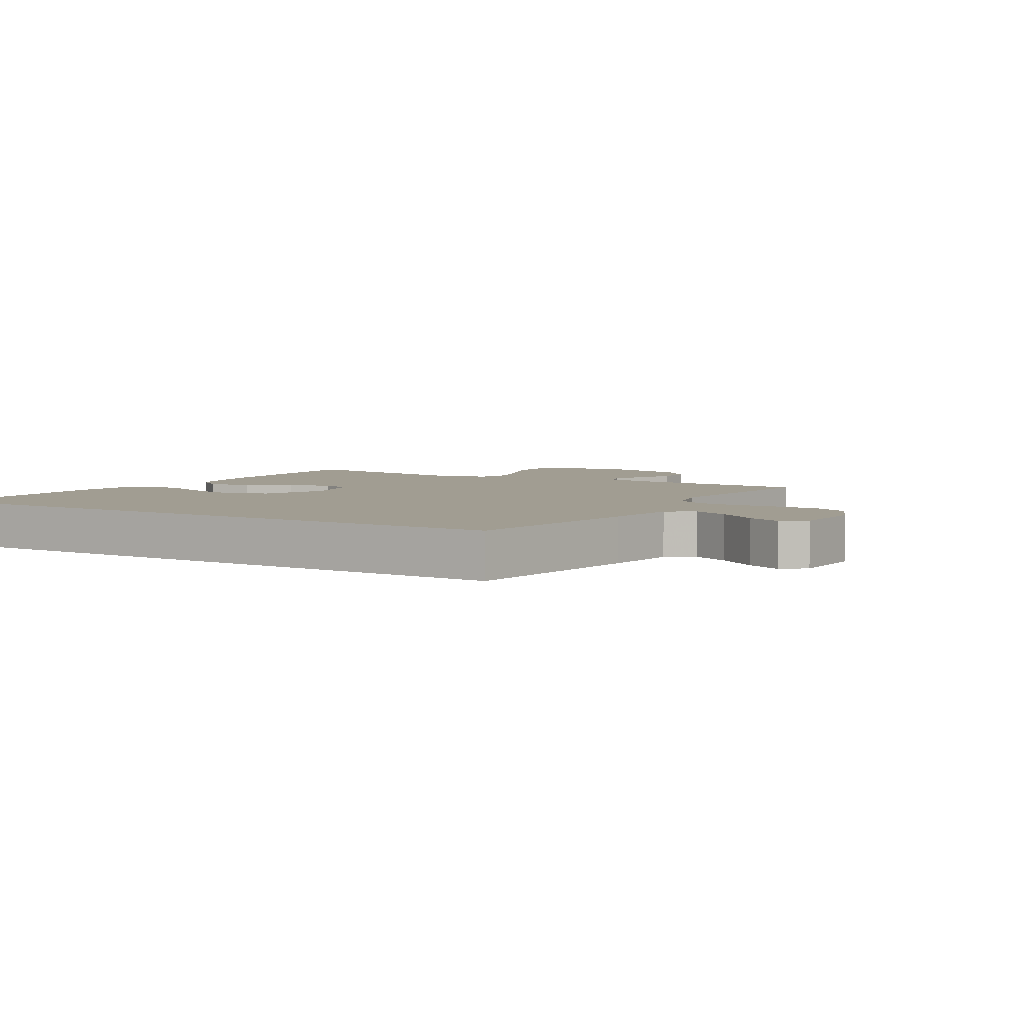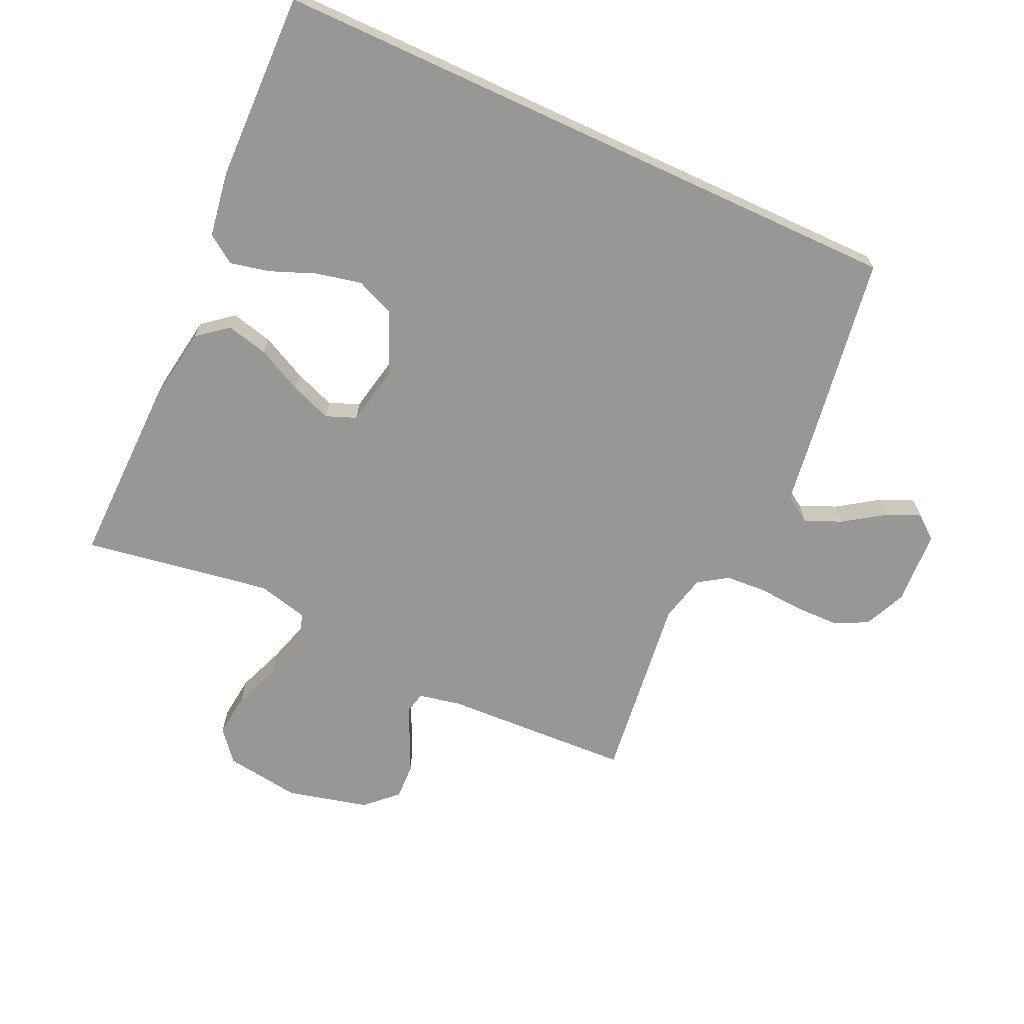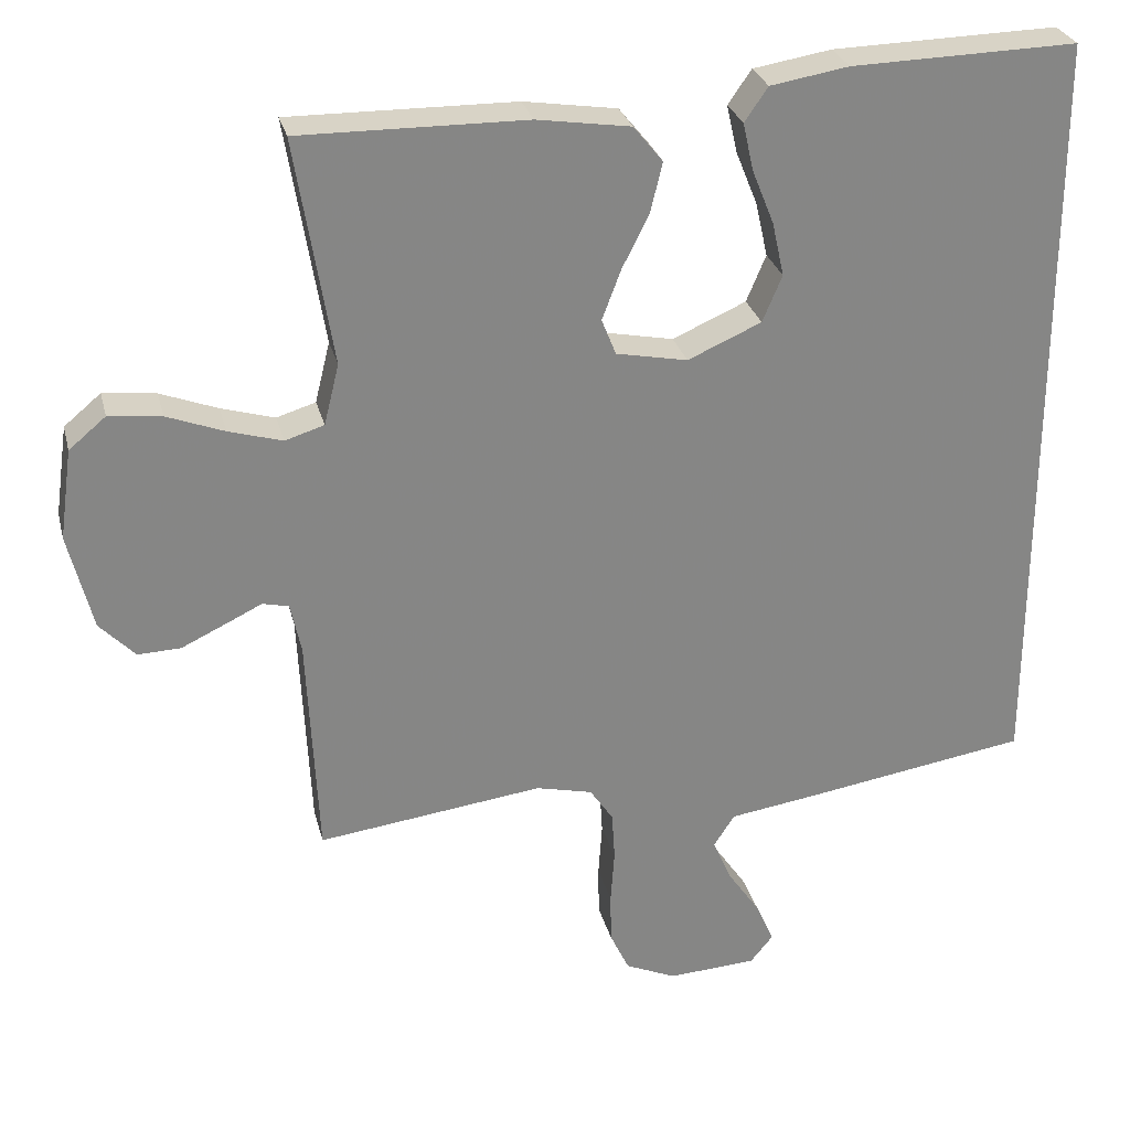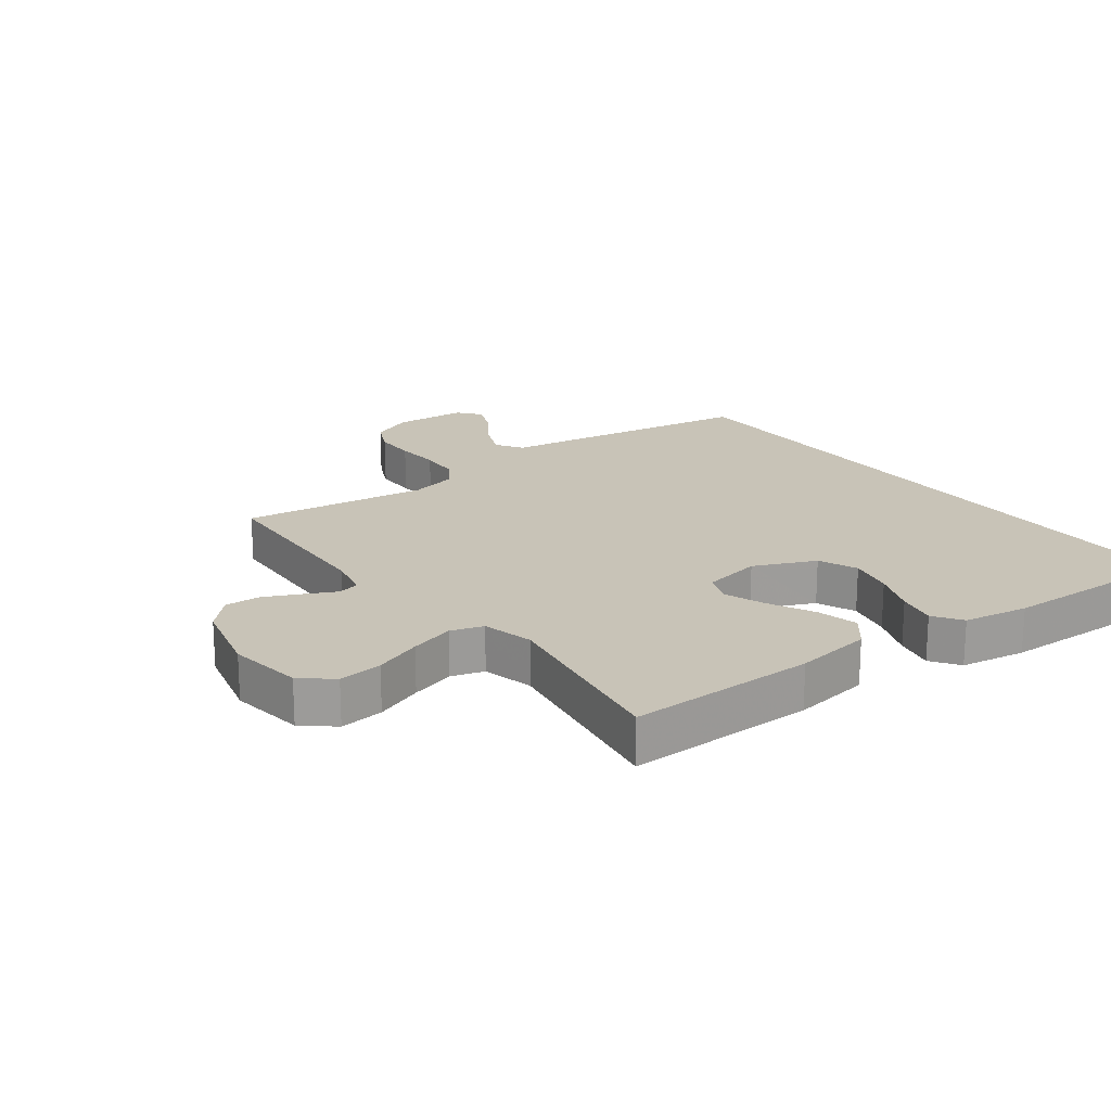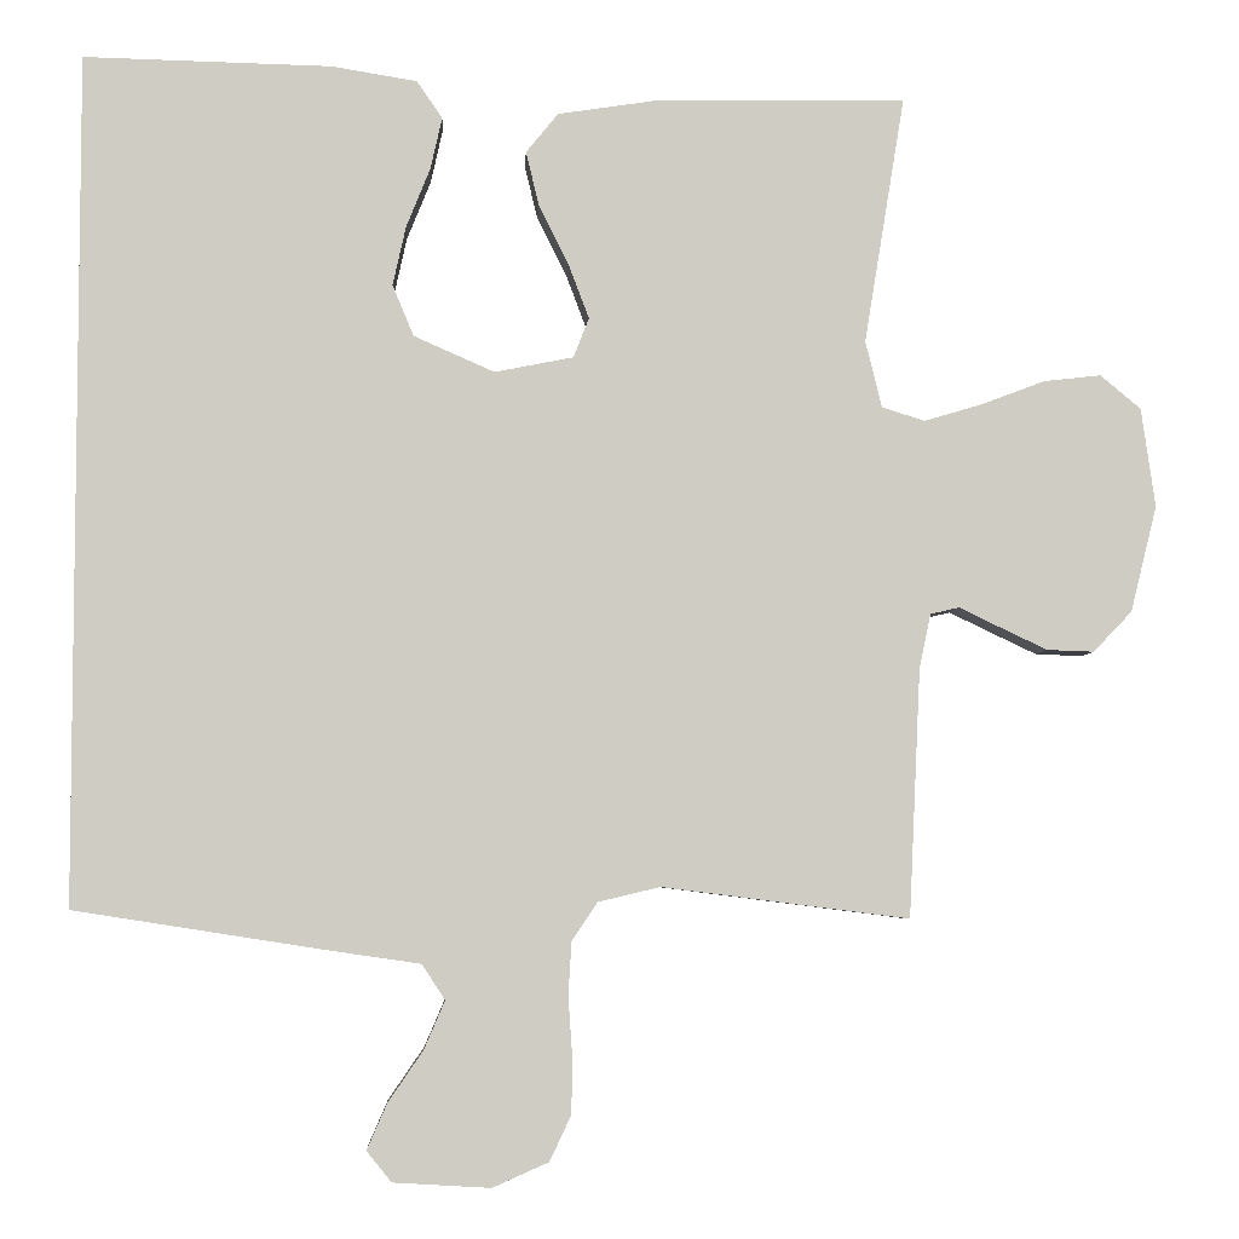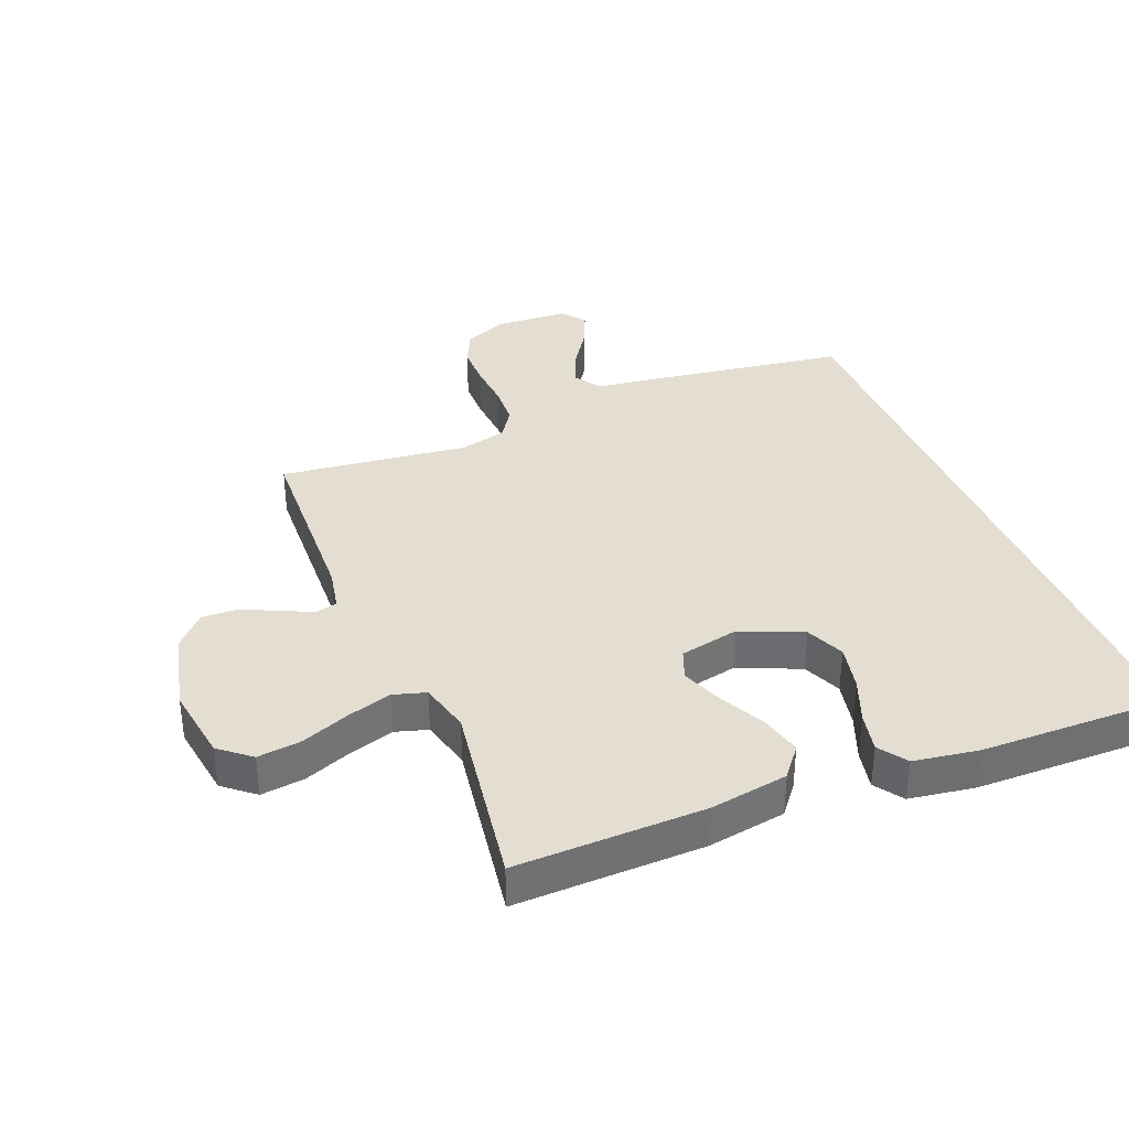
<metadata>
{"format":"obj","ext":"obj","renderer":"f3d","projection":"perspective","resolution":1024,"background":"white","views":[{"elev":4.7,"azim":121.1,"up":"+Y"},{"elev":-68.1,"azim":65.2,"up":"+Y"},{"elev":28.2,"azim":-13.7,"up":"+Z"},{"elev":19.7,"azim":-36.8,"up":"+Y"},{"elev":-5.0,"azim":176.8,"up":"+Z"},{"elev":36.2,"azim":-22.4,"up":"+Y"}]}
</metadata>
<code>
v 0.5 0.07 -0.489
v 0.2 0.07 -0.536
v 0.084 0.07 -0.553
v 0.056 0.07 -0.596
v 0.081 0.07 -0.654
v 0.124 0.07 -0.717
v 0.148 0.07 -0.772
v 0.118 0.07 -0.809
v 0 0.07 -0.816
v -0.068 0.07 -0.786
v -0.094 0.07 -0.731
v -0.095 0.07 -0.663
v -0.09 0.07 -0.591
v -0.094 0.07 -0.526
v -0.125 0.07 -0.48
v -0.2 0.07 -0.462
v -0.5 0.07 -0.5
v -0.514 0.07 -0.2
v -0.528 0.07 -0.133
v -0.563 0.07 -0.125
v -0.613 0.07 -0.149
v -0.67 0.07 -0.176
v -0.727 0.07 -0.178
v -0.774 0.07 -0.129
v -0.806 0.07 0
v -0.789 0.07 0.12
v -0.74 0.07 0.161
v -0.67 0.07 0.153
v -0.594 0.07 0.124
v -0.523 0.07 0.103
v -0.471 0.07 0.119
v -0.451 0.07 0.2
v -0.5 0.07 0.5
v -0.2 0.07 0.496
v -0.076 0.07 0.477
v -0.037 0.07 0.429
v -0.053 0.07 0.363
v -0.089 0.07 0.291
v -0.114 0.07 0.225
v -0.095 0.07 0.177
v 0 0.07 0.158
v 0.098 0.07 0.201
v 0.124 0.07 0.263
v 0.108 0.07 0.335
v 0.079 0.07 0.407
v 0.065 0.07 0.47
v 0.096 0.07 0.515
v 0.2 0.07 0.532
v 0.5 0.07 0.539
v 0.5 0 -0.489
v 0.2 0 -0.536
v 0.084 0 -0.553
v 0.056 0 -0.596
v 0.081 0 -0.654
v 0.124 0 -0.717
v 0.148 0 -0.772
v 0.118 0 -0.809
v 0 0 -0.816
v -0.068 0 -0.786
v -0.094 0 -0.731
v -0.095 0 -0.663
v -0.09 0 -0.591
v -0.094 0 -0.526
v -0.125 0 -0.48
v -0.2 0 -0.462
v -0.5 0 -0.5
v -0.514 0 -0.2
v -0.528 0 -0.133
v -0.563 0 -0.125
v -0.613 0 -0.149
v -0.67 0 -0.176
v -0.727 0 -0.178
v -0.774 0 -0.129
v -0.806 0 0
v -0.789 0 0.12
v -0.74 0 0.161
v -0.67 0 0.153
v -0.594 0 0.124
v -0.523 0 0.103
v -0.471 0 0.119
v -0.451 0 0.2
v -0.5 0 0.5
v -0.2 0 0.496
v -0.076 0 0.477
v -0.037 0 0.429
v -0.053 0 0.363
v -0.089 0 0.291
v -0.114 0 0.225
v -0.095 0 0.177
v 0 0 0.158
v 0.098 0 0.201
v 0.124 0 0.263
v 0.108 0 0.335
v 0.079 0 0.407
v 0.065 0 0.47
v 0.096 0 0.515
v 0.2 0 0.532
v 0.5 0 0.539
f 48 49 1
f 47 48 1
f 46 47 1
f 45 46 1
f 44 45 1
f 43 44 1
f 1 2 3
f 43 1 3
f 42 43 3
f 41 42 3 4
f 40 41 4
f 39 40 4
f 36 37 38
f 35 36 38
f 34 35 38
f 33 34 38
f 32 33 38
f 31 32 38 39
f 30 31 39 4
f 27 28 29
f 26 27 29
f 25 26 29
f 24 25 29
f 23 24 29
f 22 23 29
f 21 22 29
f 20 21 29
f 19 20 29 30
f 18 19 30 4
f 16 17 18
f 15 16 18
f 11 12 13
f 10 11 13
f 9 10 13
f 8 9 13
f 7 8 13
f 6 7 13
f 5 6 13
f 5 13 14
f 4 5 14 15
f 4 15 18
f 50 98 97
f 50 97 96
f 50 96 95
f 50 95 94
f 50 94 93
f 50 93 92
f 52 51 50
f 52 50 92
f 52 92 91
f 53 52 91 90
f 53 90 89
f 53 89 88
f 87 86 85
f 87 85 84
f 87 84 83
f 87 83 82
f 87 82 81
f 88 87 81 80
f 53 88 80 79
f 78 77 76
f 78 76 75
f 78 75 74
f 78 74 73
f 78 73 72
f 78 72 71
f 78 71 70
f 78 70 69
f 79 78 69 68
f 53 79 68 67
f 67 66 65
f 67 65 64
f 62 61 60
f 62 60 59
f 62 59 58
f 62 58 57
f 62 57 56
f 62 56 55
f 62 55 54
f 63 62 54
f 64 63 54 53
f 67 64 53
f 1 50 51 2
f 2 51 52 3
f 3 52 53 4
f 4 53 54 5
f 5 54 55 6
f 6 55 56 7
f 7 56 57 8
f 8 57 58 9
f 9 58 59 10
f 10 59 60 11
f 11 60 61 12
f 12 61 62 13
f 13 62 63 14
f 14 63 64 15
f 15 64 65 16
f 16 65 66 17
f 17 66 67 18
f 18 67 68 19
f 19 68 69 20
f 20 69 70 21
f 21 70 71 22
f 22 71 72 23
f 23 72 73 24
f 24 73 74 25
f 25 74 75 26
f 26 75 76 27
f 27 76 77 28
f 28 77 78 29
f 29 78 79 30
f 30 79 80 31
f 31 80 81 32
f 32 81 82 33
f 33 82 83 34
f 34 83 84 35
f 35 84 85 36
f 36 85 86 37
f 37 86 87 38
f 38 87 88 39
f 39 88 89 40
f 40 89 90 41
f 41 90 91 42
f 42 91 92 43
f 43 92 93 44
f 44 93 94 45
f 45 94 95 46
f 46 95 96 47
f 47 96 97 48
f 48 97 98 49
f 49 98 50 1

</code>
